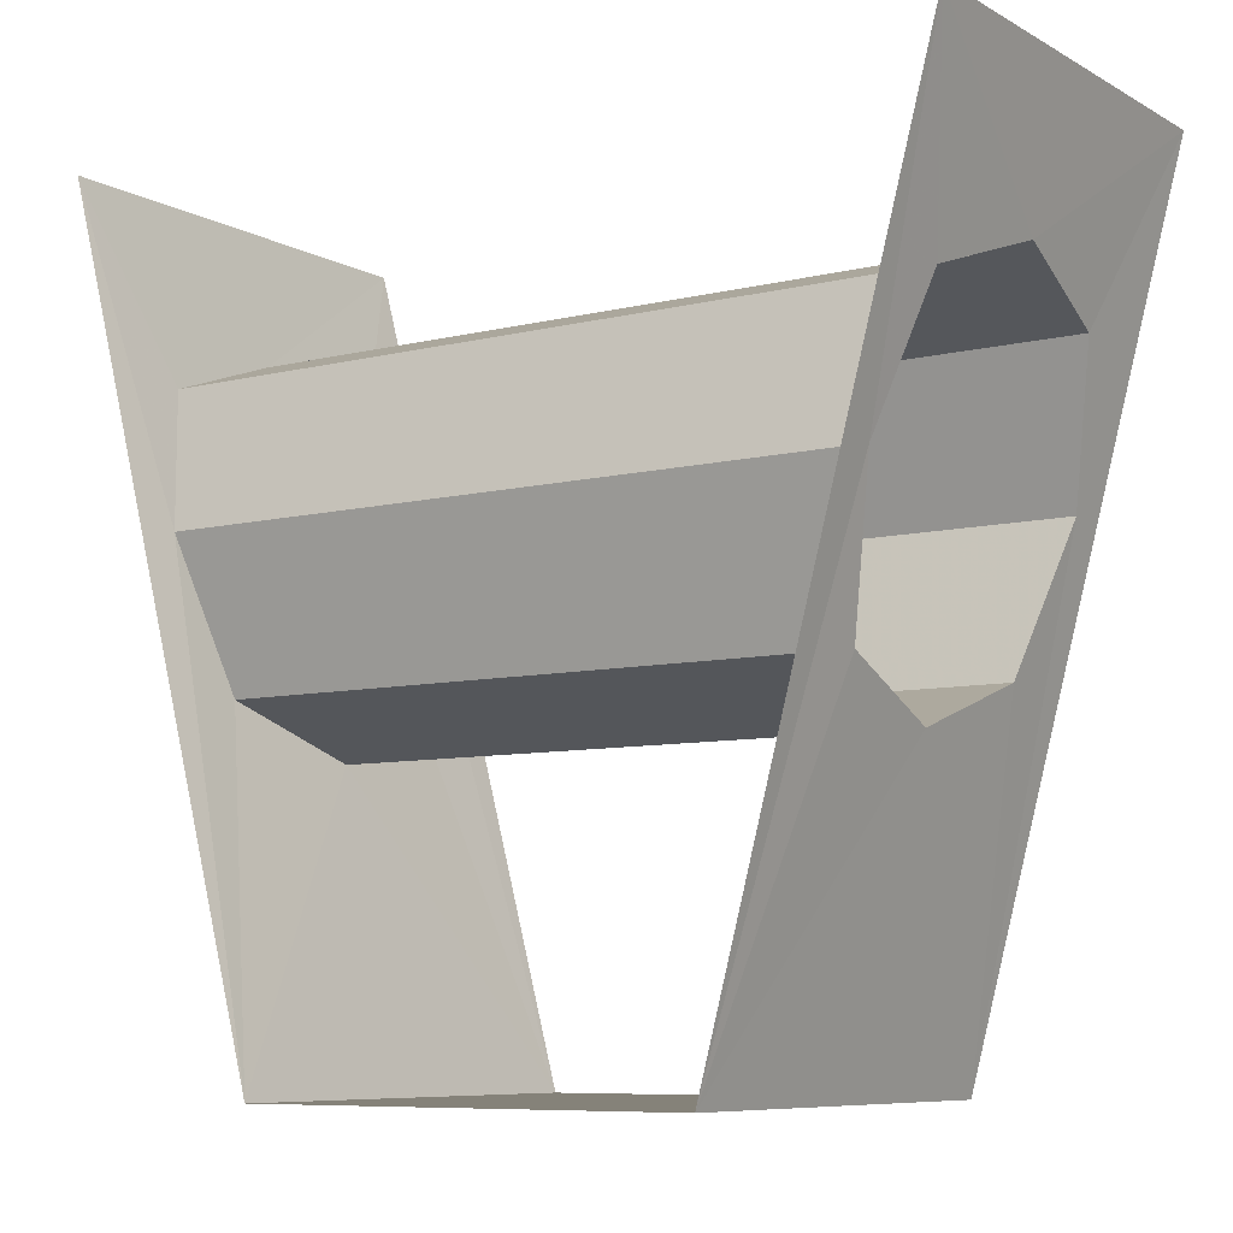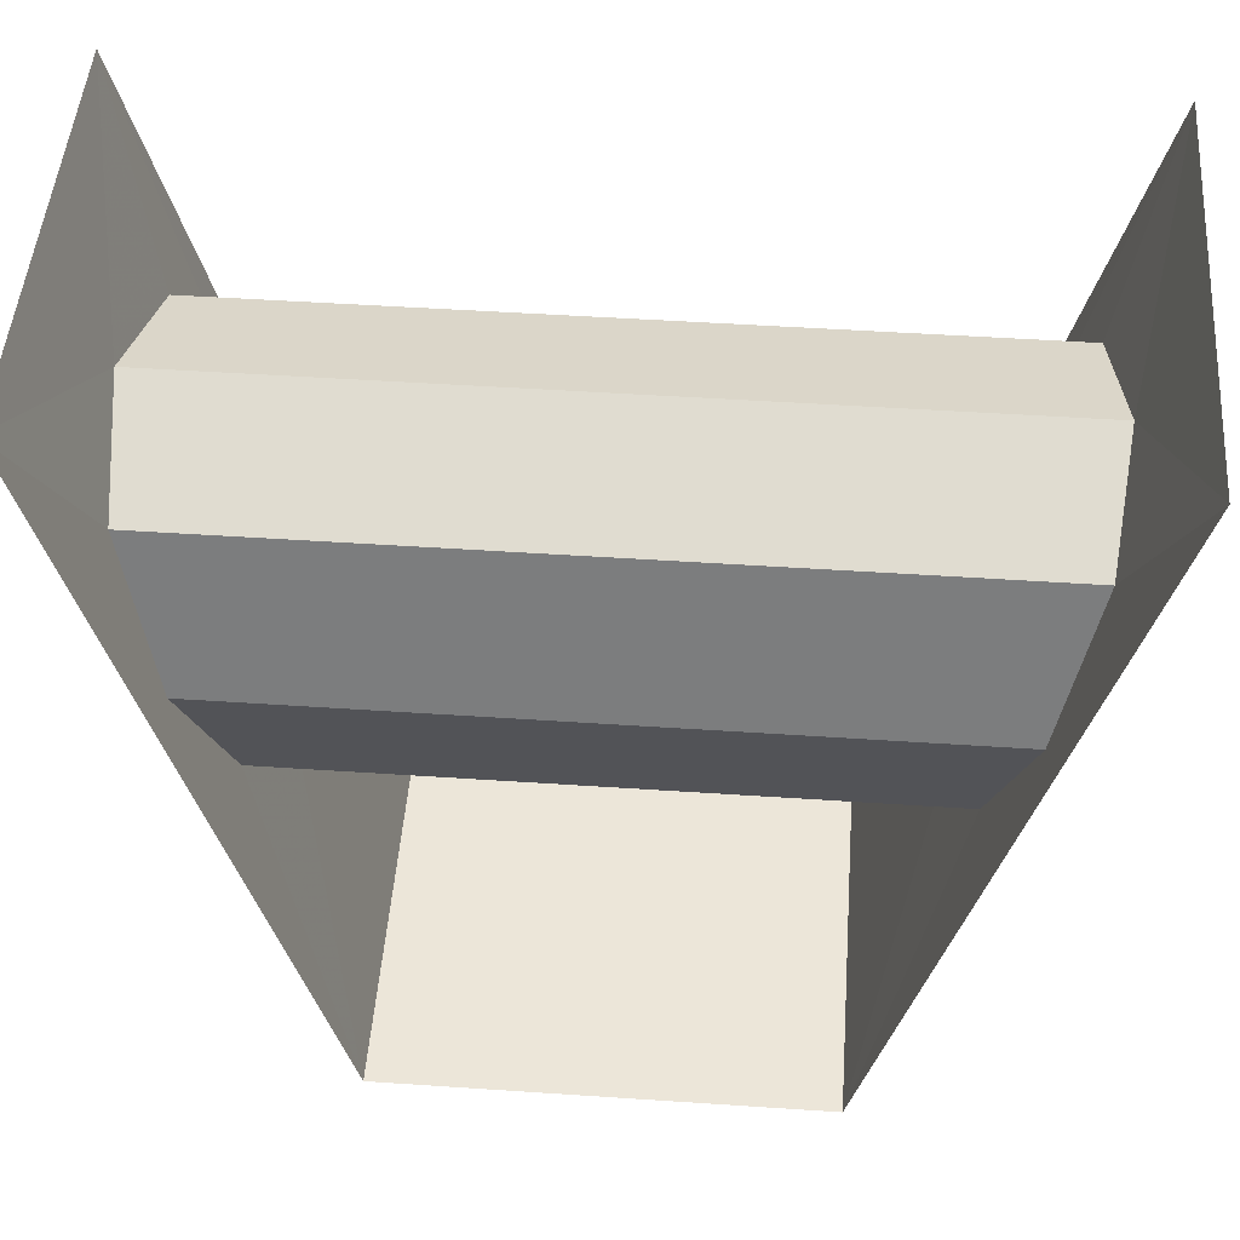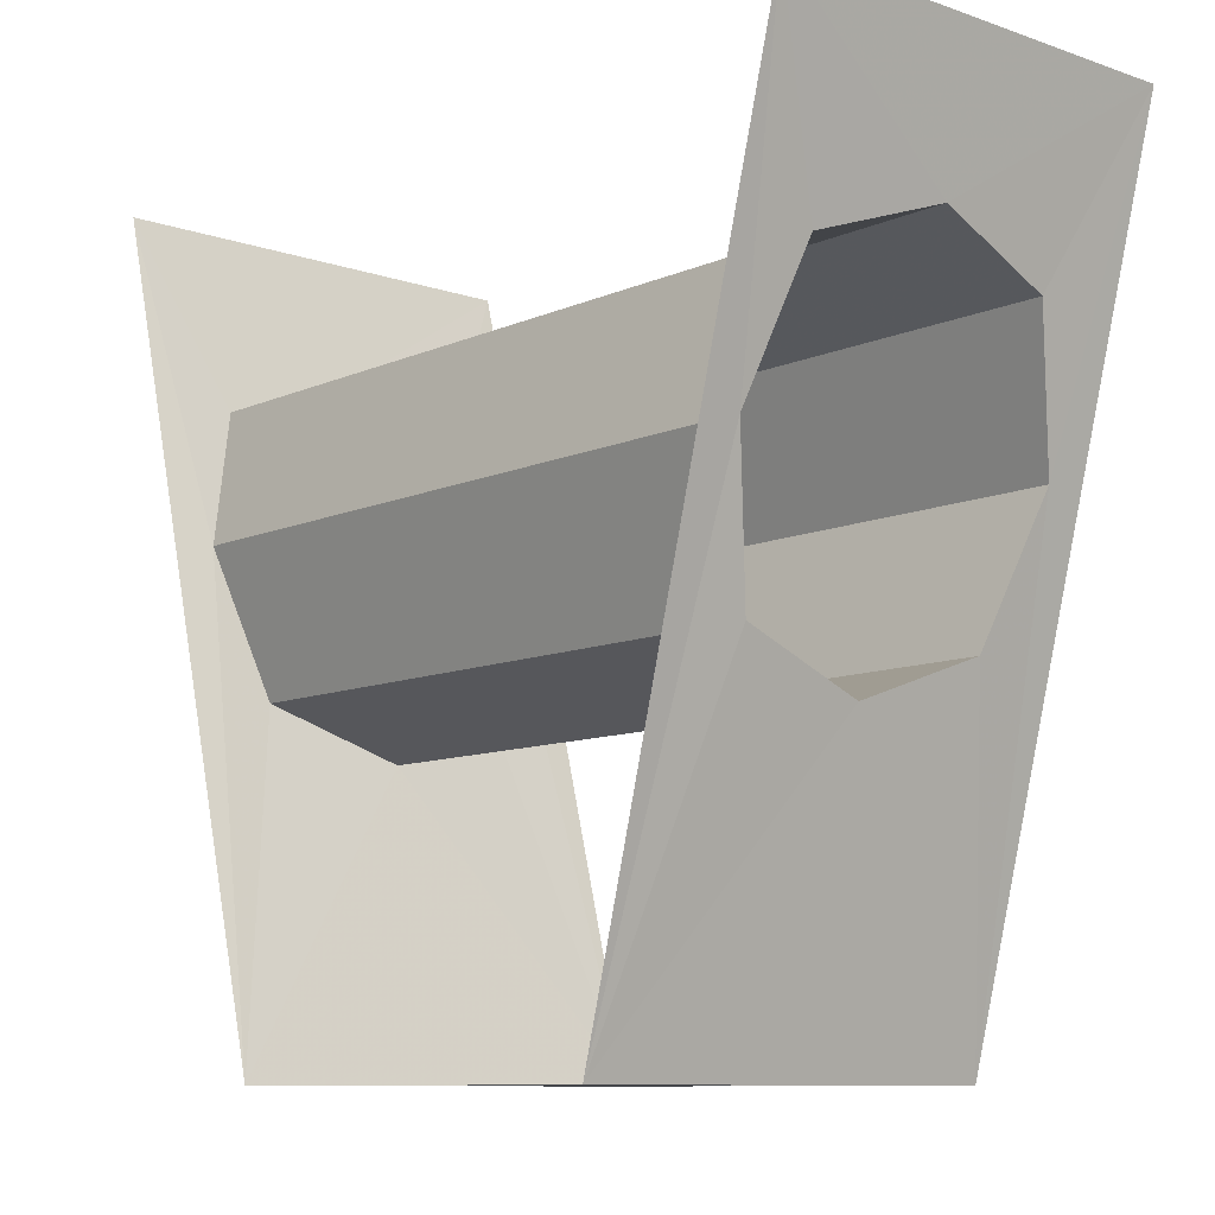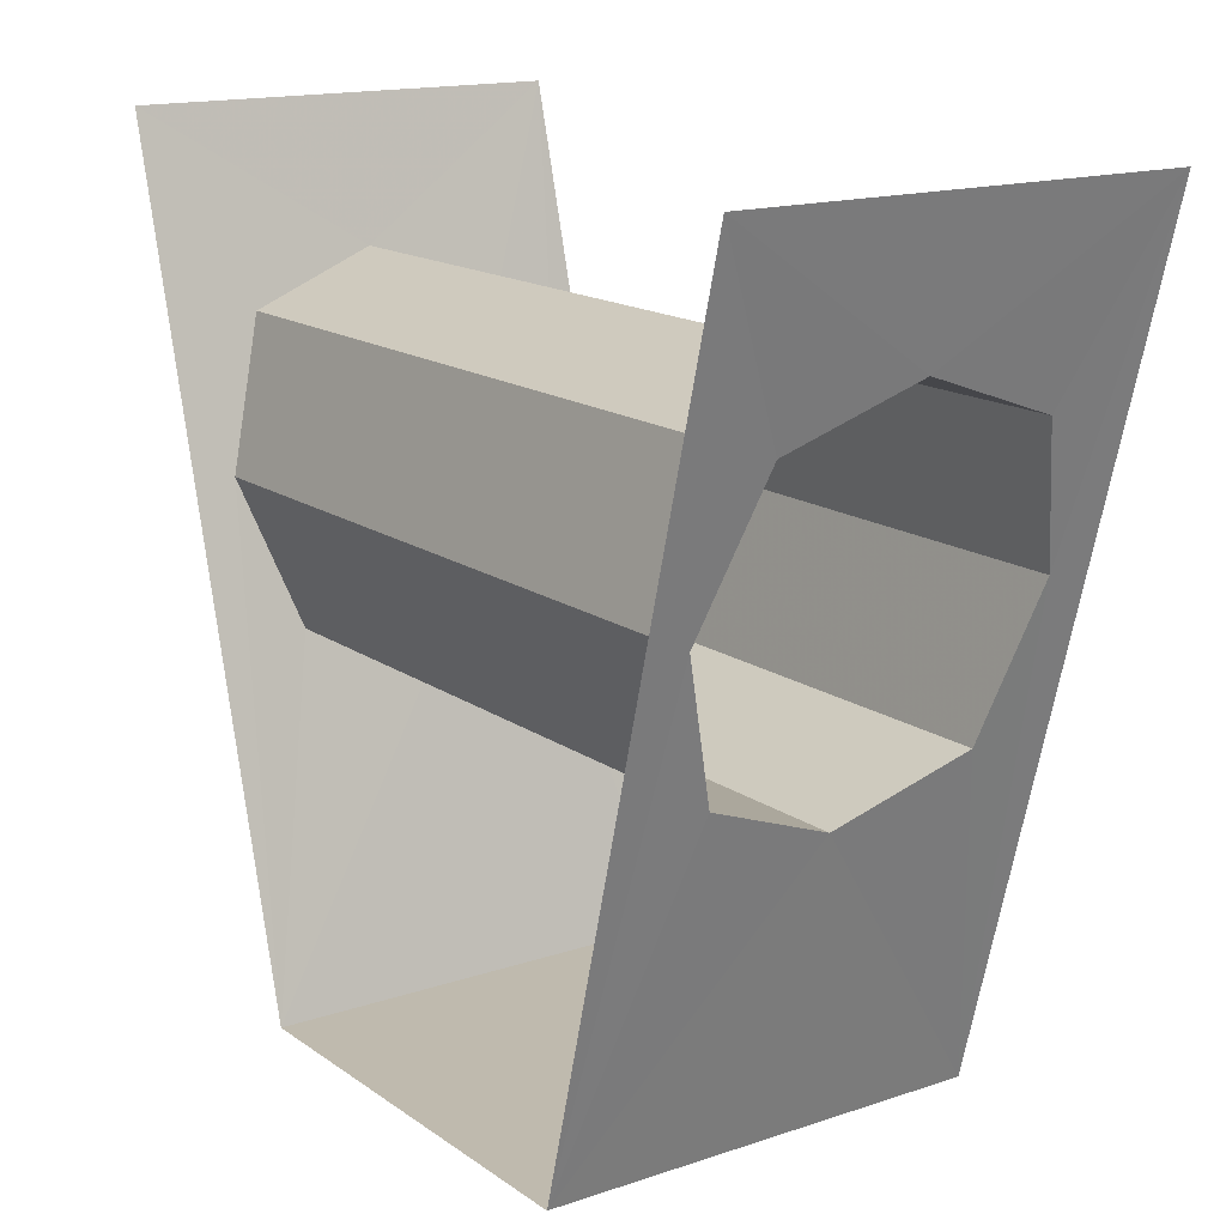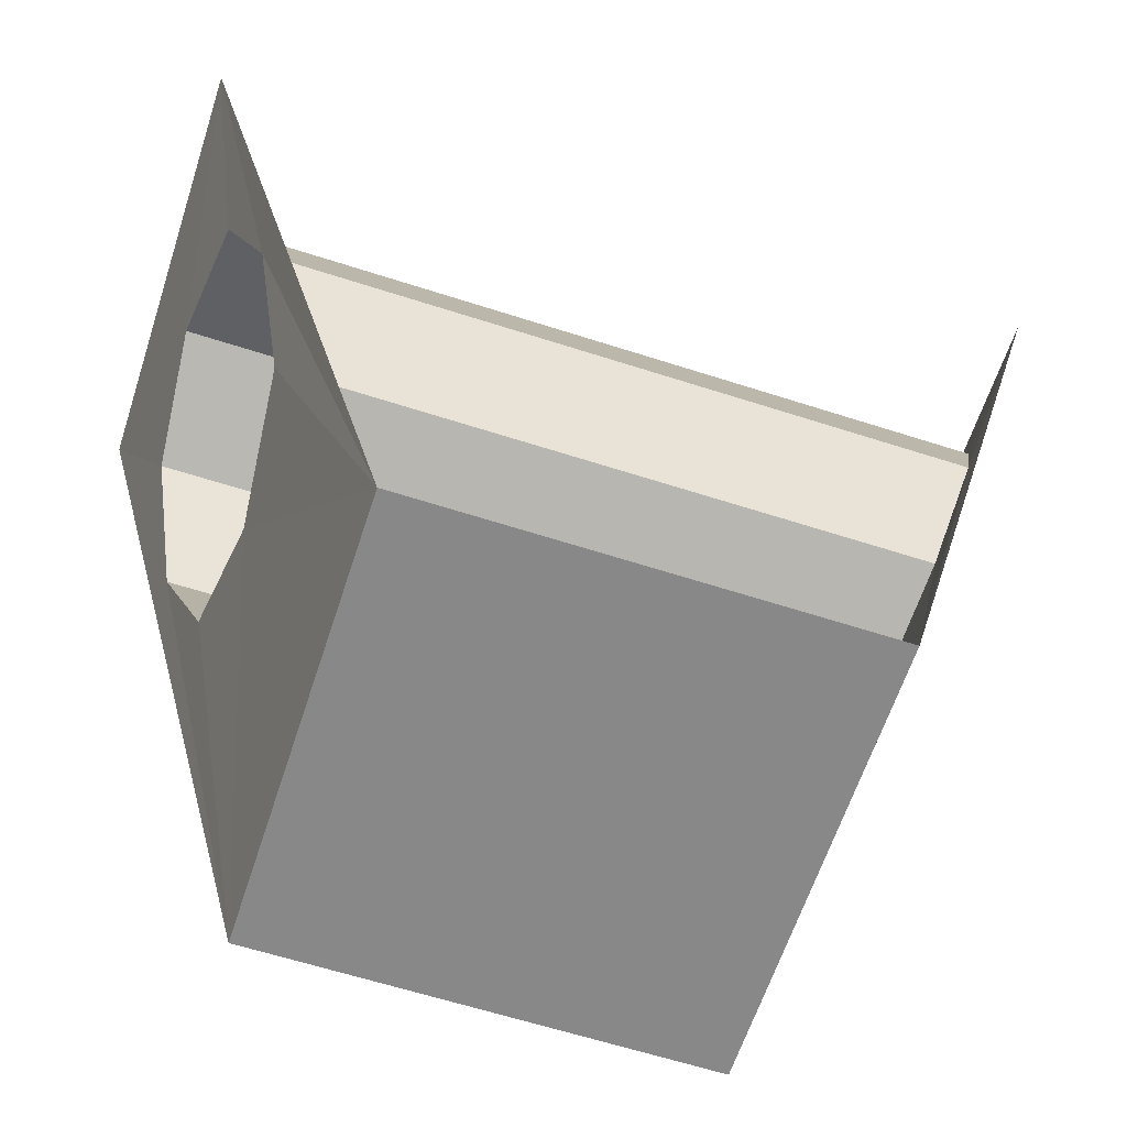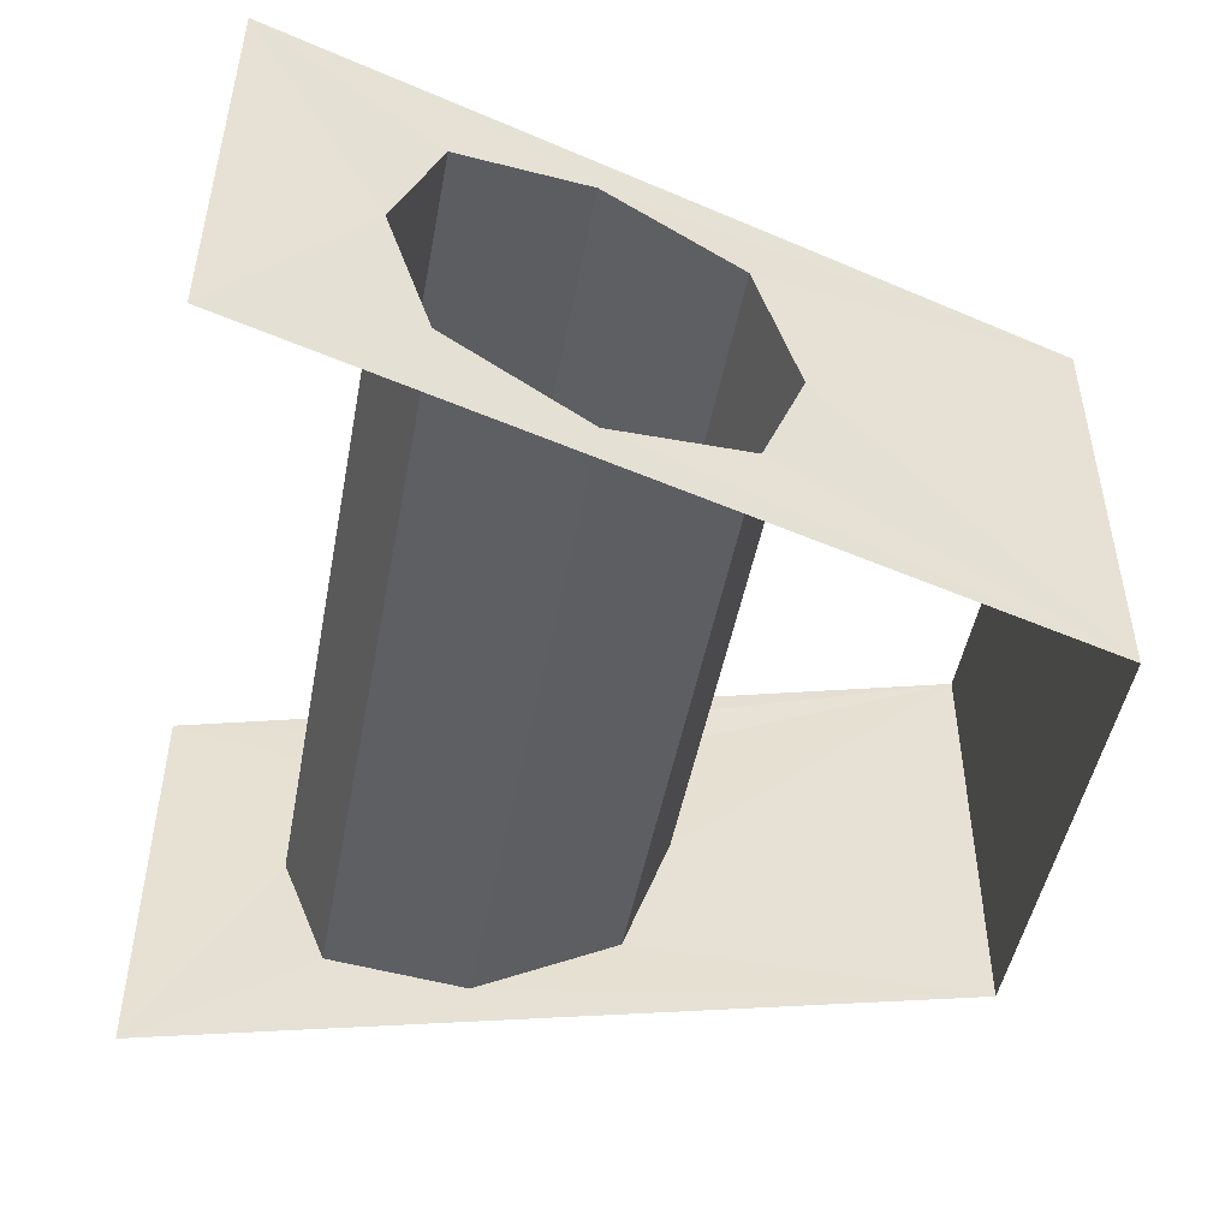
<metadata>
{"format":"obj","ext":"obj","renderer":"f3d","projection":"perspective","resolution":1024,"background":"white","views":[{"elev":-8.0,"azim":34.3,"up":"+Y"},{"elev":49.0,"azim":-175.7,"up":"+Y"},{"elev":-9.7,"azim":48.4,"up":"+Y"},{"elev":15.6,"azim":-125.2,"up":"+Y"},{"elev":-62.7,"azim":-18.1,"up":"+Y"},{"elev":-48.6,"azim":-100.7,"up":"+Z"}]}
</metadata>
<code>
o object/hole/8
v 87 -153 0
v 91 -139 -38
v -91 -139 -38
v -87 -153 0
v 91 -139 40
v 64 -240 64
v 64 -240 -64
v 102 -97 -52
v -102 -97 -52
v -64 -240 -64
v -64 -240 64
v -91 -139 40
v 102 -96 52
v 128 0 64
v 113 -55 40
v 117 -41 0
v 128 0 -64
v 113 -55 -38
v -113 -55 -38
v -128 0 -64
v -117 -41 0
v -128 0 64
v -113 -55 40
v -102 -96 52
f 1 2 3
f 1 3 4
f 1 4 5
f 1 5 6
f 1 6 7
f 1 7 2
f 2 7 8
f 2 8 9
f 2 9 3
f 3 9 10
f 3 10 4
f 4 10 11
f 4 11 12
f 4 12 5
f 5 12 13
f 5 13 6
f 6 13 14
f 14 13 15
f 14 15 16
f 14 16 17
f 17 16 18
f 17 18 8
f 17 8 7
f 8 18 19
f 8 19 9
f 9 19 20
f 9 20 10
f 18 16 21
f 18 21 19
f 19 21 20
f 20 21 22
f 22 21 23
f 22 23 24
f 22 24 11
f 11 24 12
f 12 24 13
f 13 24 15
f 15 24 23
f 15 23 16
f 16 23 21
f 10 7 6
f 10 6 11

</code>
